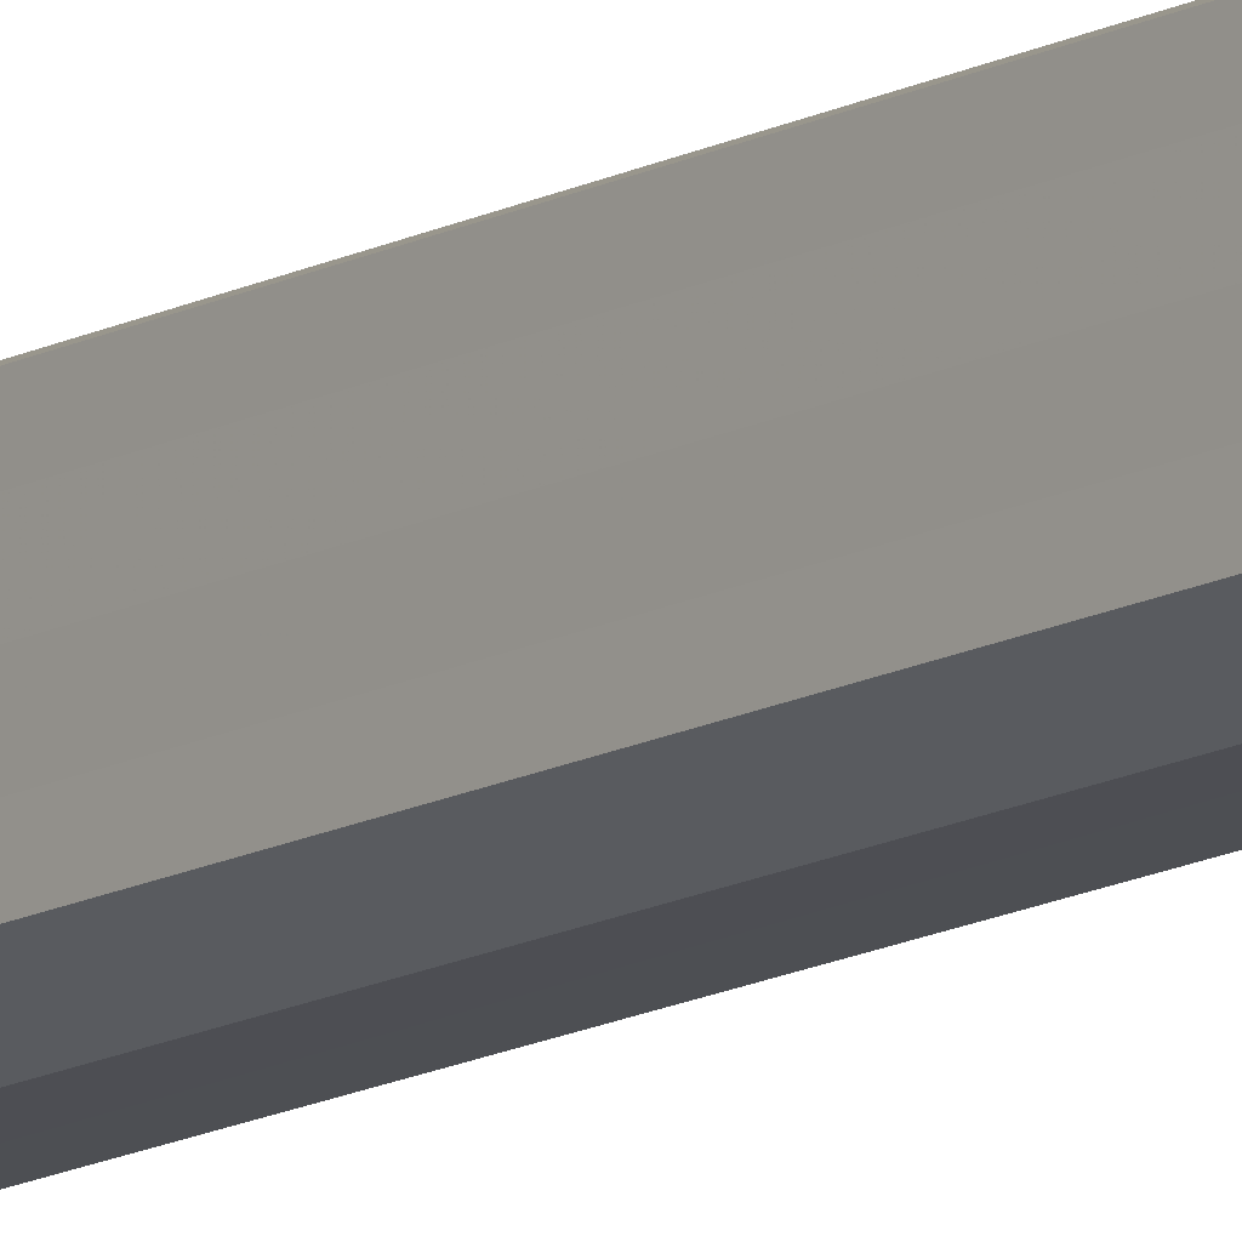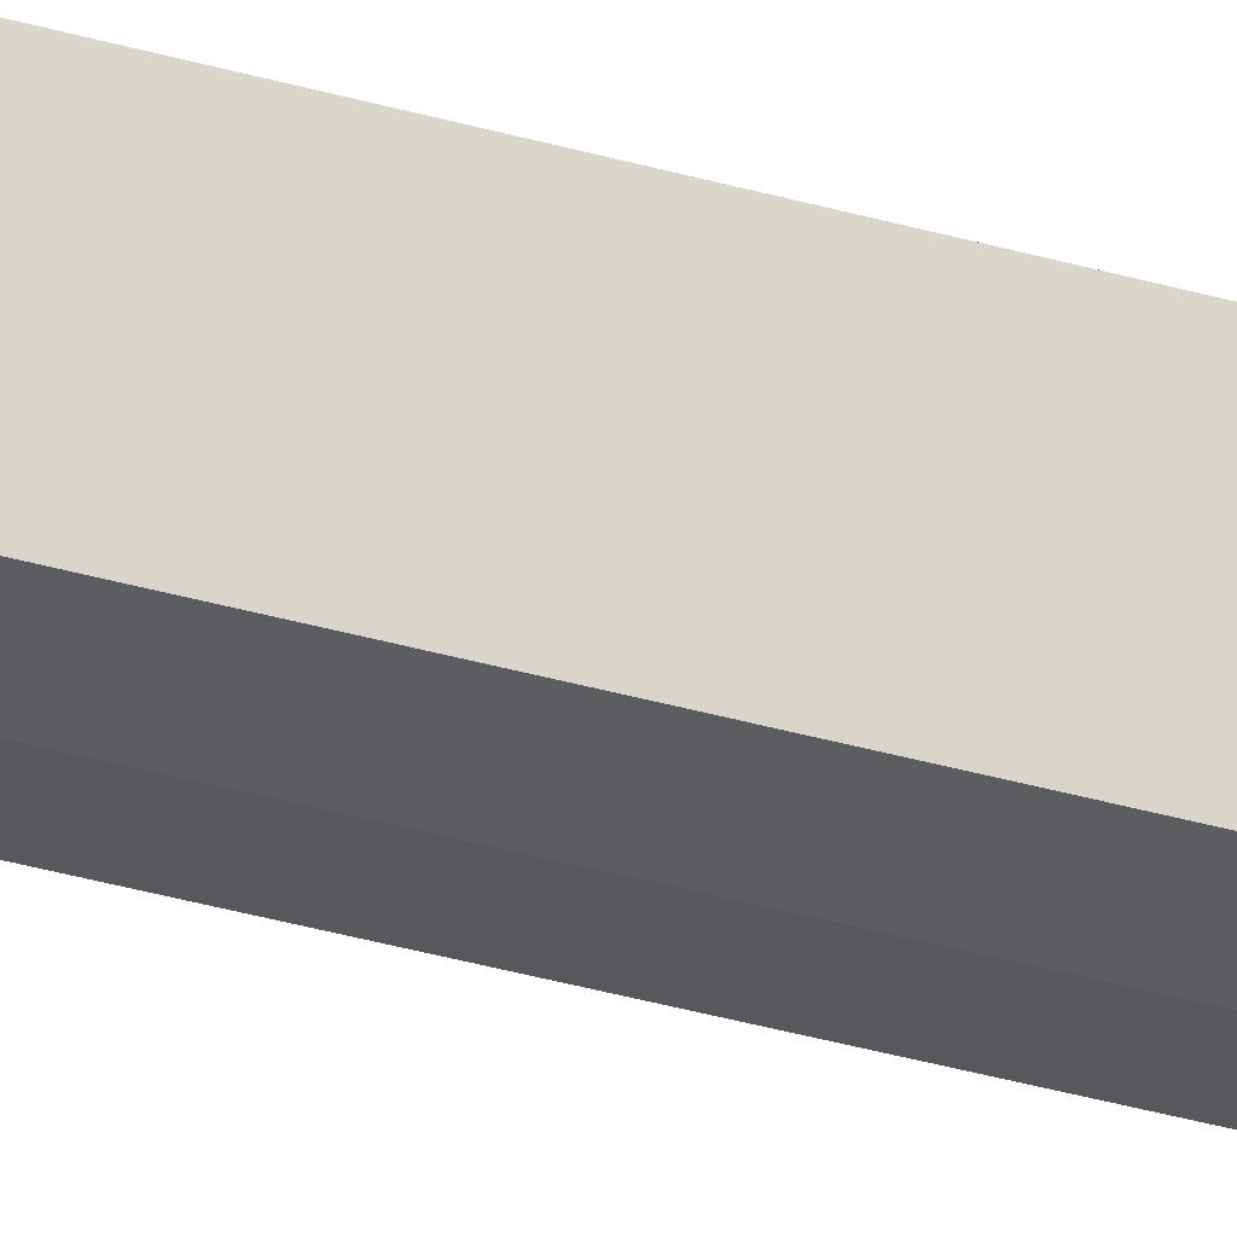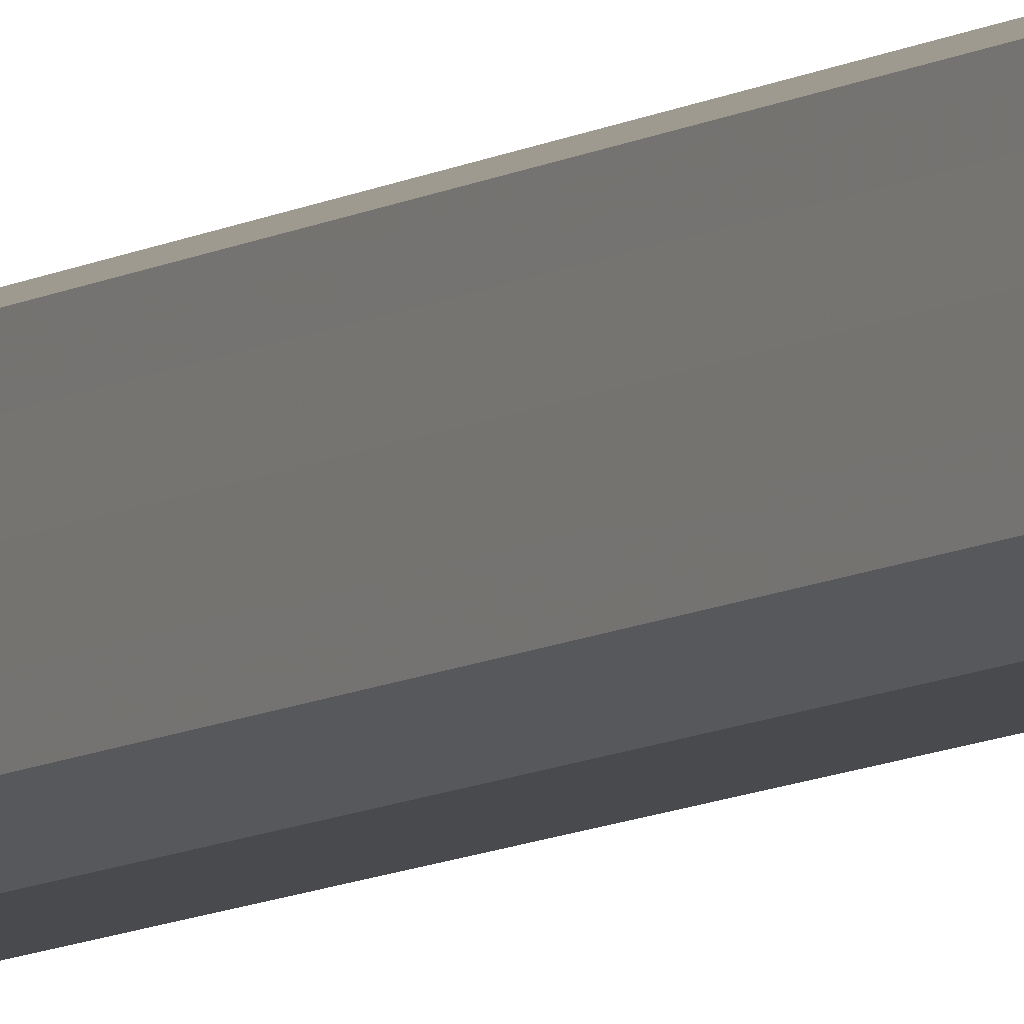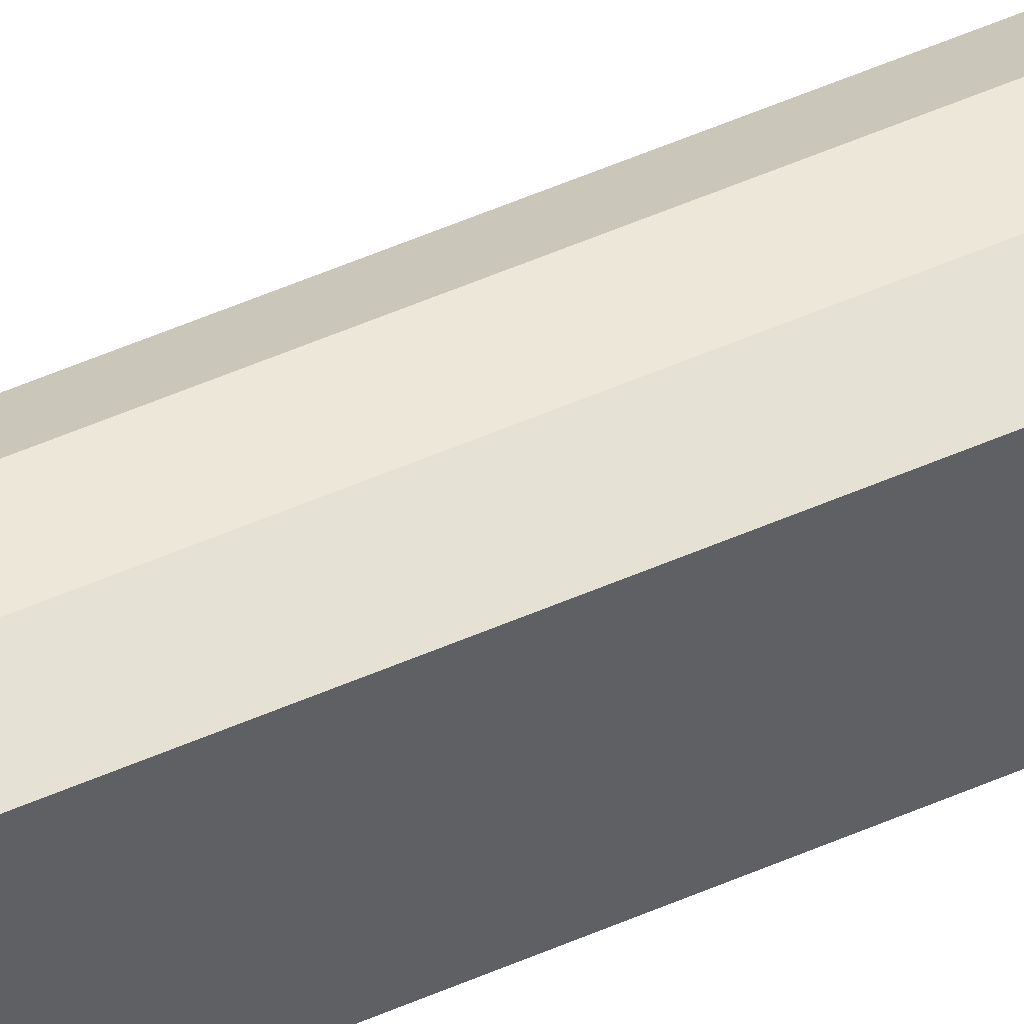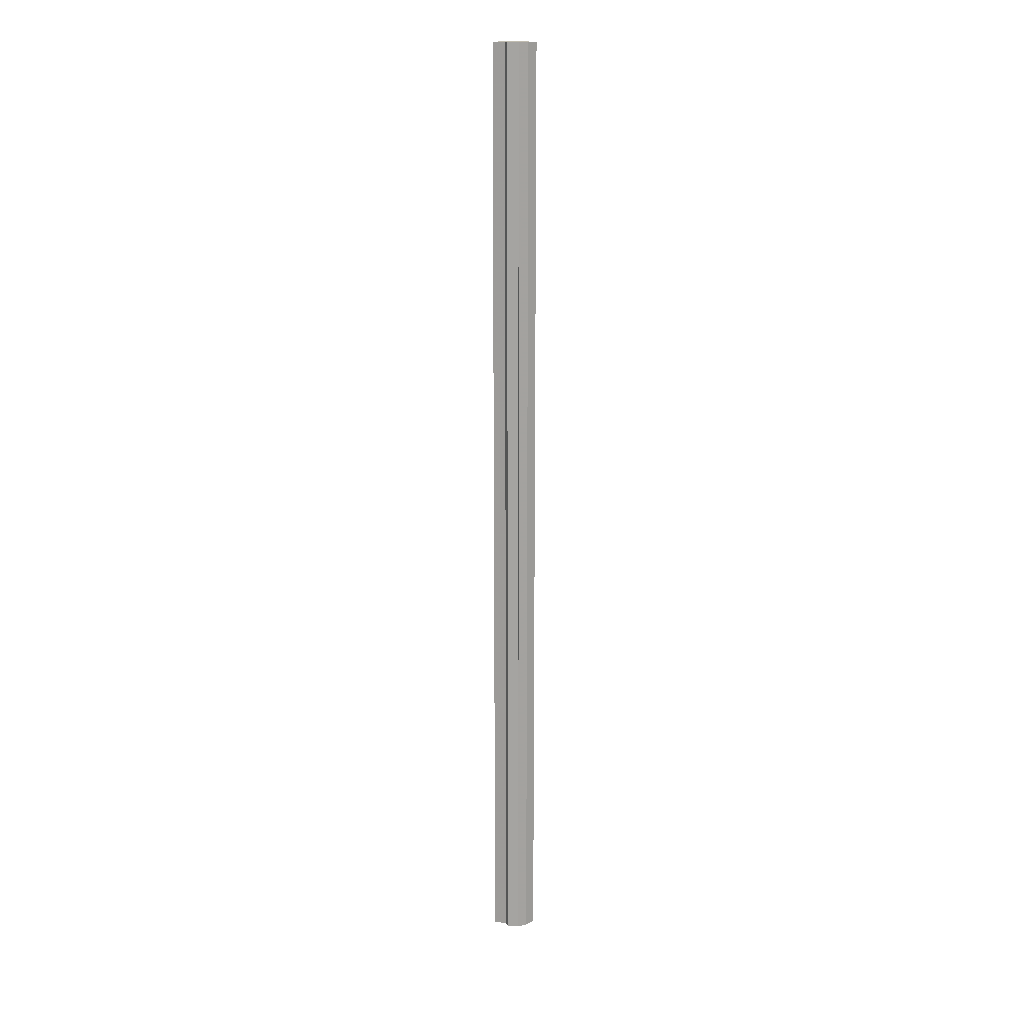
<metadata>
{"format":"obj","ext":"obj","renderer":"f3d","projection":"perspective","resolution":1024,"background":"white","views":[{"elev":-12.7,"azim":-37.5,"up":"+Z"},{"elev":-22.6,"azim":-120.2,"up":"+Z"},{"elev":-7.2,"azim":-27.3,"up":"+Z"},{"elev":43.6,"azim":-118.6,"up":"+Z"},{"elev":16.4,"azim":159.3,"up":"+Y"}]}
</metadata>
<code>
o 2341
v 2243 1878 15.09
v 2243 1878 15.09
v 2243 1879 15.09
v 2243 1879 15.09
v 2243 1879 15.09
v 2243 1878 15.09
v 2243 1878 15.08
v 2243 1878 15.08
v 2243 1879 15.08
v 2243 1878 15.07
v 2243 1879 15.08
v 2243 1879 15.09
v 2243 1878 15.08
v 2243 1879 15.08
v 2243 1878 15.08
v 2243 1879 15.08
v 2243 1878 15.07
v 2243 1879 15.07
v 2243 1878 15.07
v 2243 1878 15.08
v 2243 1878 15.06
v 2243 1878 15.08
v 2243 1878 15.09
v 2243 1878 15.06
v 2243 1878 15.05
v 2243 1878 15.08
v 2243 1878 15.07
v 2243 1878 15.08
v 2243 1878 15.06
v 2243 1878 15.09
v 2243 1878 15.06
v 2243 1878 15.09
v 2243 1878 15.05
v 2243 1878 15.05
v 2243 1879 15.09
v 2243 1879 15.09
v 2243 1879 15.08
v 2243 1878 15.09
v 2243 1879 15.08
v 2243 1878 15.08
v 2243 1879 15.07
v 2243 1878 15.08
v 2243 1879 15.06
v 2243 1878 15.07
v 2243 1879 15.06
v 2243 1878 15.06
v 2243 1879 15.05
v 2243 1878 15.06
v 2243 1879 15.05
v 2243 1878 15.05
v 2243 1878 15.05
v 2243 1878 15.05
v 2243 1878 15.06
v 2243 1879 15.05
v 2243 1878 15.06
v 2243 1879 15.06
v 2243 1878 15.07
v 2243 1879 15.06
v 2243 1878 15.08
v 2243 1879 15.07
v 2243 1878 15.08
v 2243 1879 15.08
v 2243 1878 15.09
v 2243 1879 15.08
v 2243 1878 15.09
v 2243 1879 15.09
v 2243 1878 15.07
v 2243 1878 15.06
v 2243 1879 15.07
v 2243 1878 15.06
v 2243 1879 15.06
v 2243 1878 15.05
v 2243 1879 15.06
v 2243 1878 15.06
v 2243 1879 15.06
v 2243 1878 15.06
v 2243 1879 15.06
v 2243 1878 15.05
v 2243 1879 15.05
v 2243 1878 15.05
v 2243 1879 15.05
v 2243 1879 15.05
v 2243 1879 15.07
v 2243 1879 15.05
v 2243 1879 15.06
v 2243 1879 15.06
v 2243 1879 15.07
v 2243 1879 15.08
v 2243 1879 15.08
v 2243 1879 15.09
v 2243 1879 15.09
v 2243 1879 15.09
v 2243 1879 15.08
v 2243 1879 15.08
v 2243 1879 15.07
v 2243 1879 15.06
v 2243 1879 15.06
v 2243 1879 15.05
f 1 2 3
f 4 2 5
f 6 7 5
f 7 8 9
f 8 10 11
f 12 13 14
f 14 15 16
f 16 17 18
f 19 17 20
f 19 21 17
f 19 20 22
f 19 22 23
f 19 24 21
f 19 25 24
f 19 26 27
f 19 28 26
f 19 27 29
f 19 30 28
f 19 29 31
f 19 32 30
f 19 31 33
f 19 33 34
f 35 32 36
f 37 38 35
f 39 40 37
f 41 42 39
f 43 44 41
f 45 46 43
f 47 48 45
f 49 50 47
f 51 52 49
f 52 53 54
f 53 55 56
f 55 57 58
f 57 59 60
f 59 61 62
f 61 63 64
f 63 65 66
f 67 68 69
f 68 70 71
f 70 72 73
f 69 74 75
f 75 76 77
f 77 78 79
f 78 80 81
f 81 34 82
f 83 82 84
f 83 84 85
f 83 85 86
f 83 86 87
f 83 87 88
f 83 88 89
f 83 89 90
f 83 90 91
f 83 92 93
f 83 93 94
f 83 94 95
f 83 95 96
f 83 96 97
f 83 97 98

</code>
